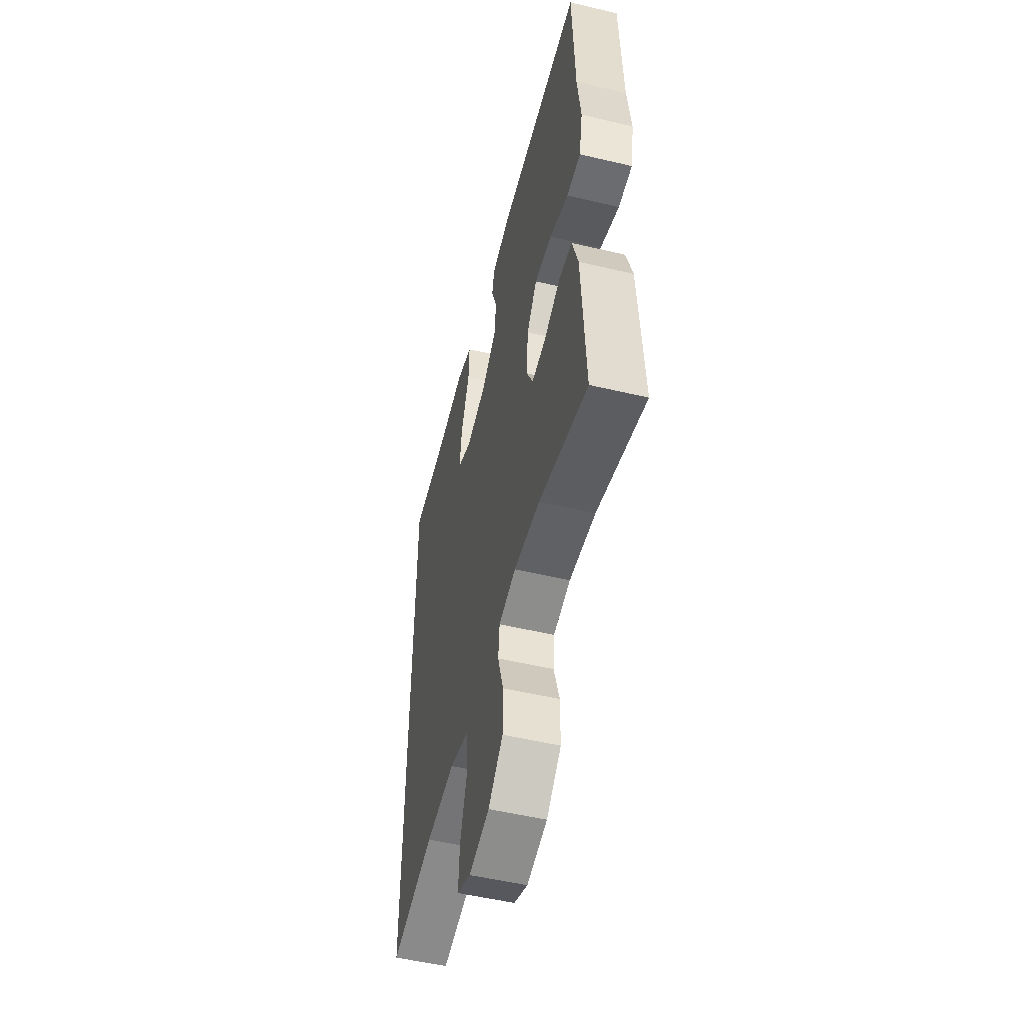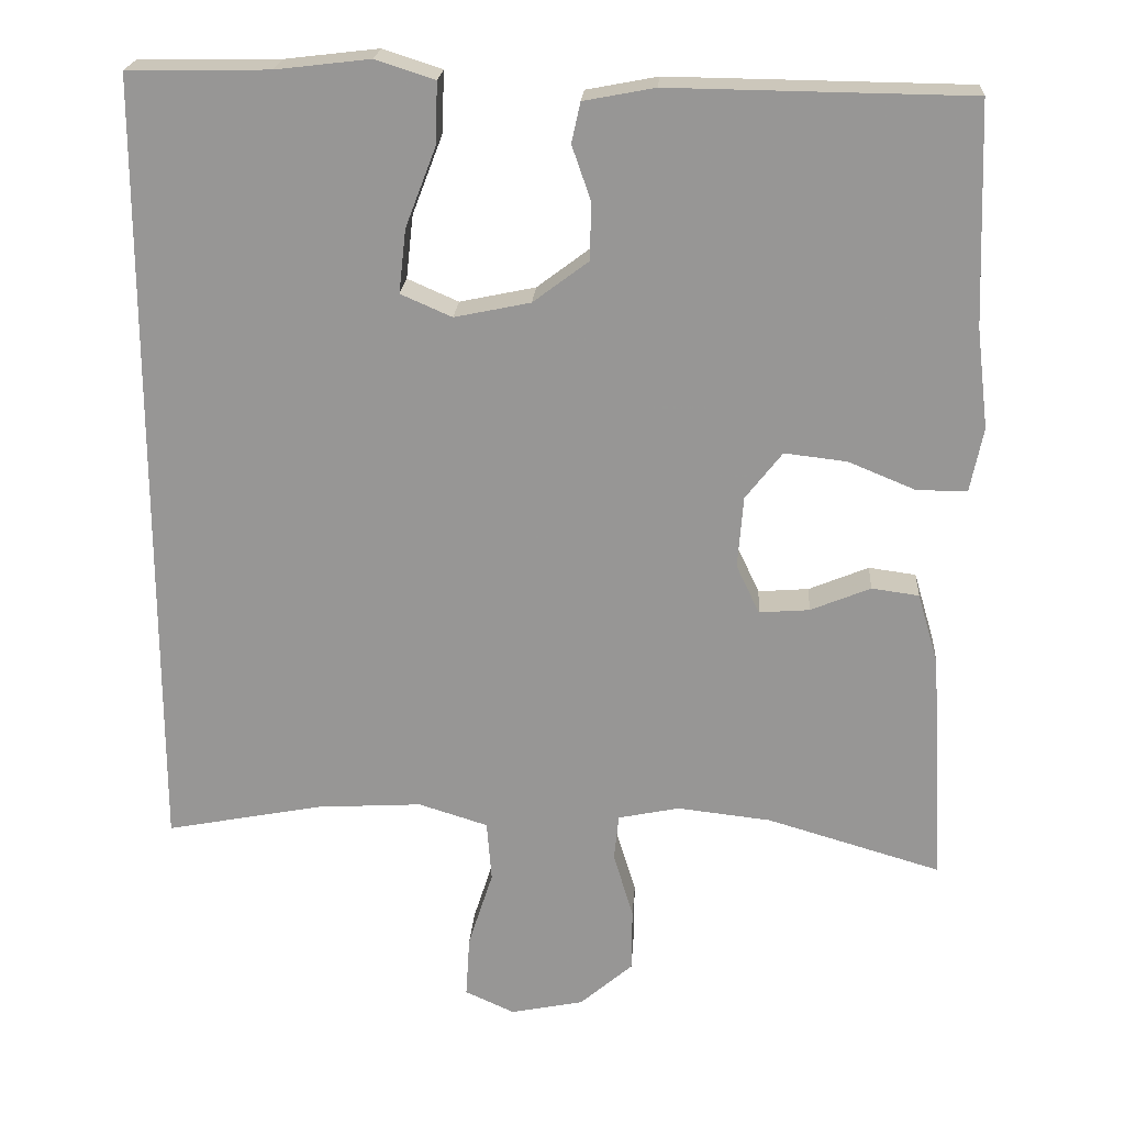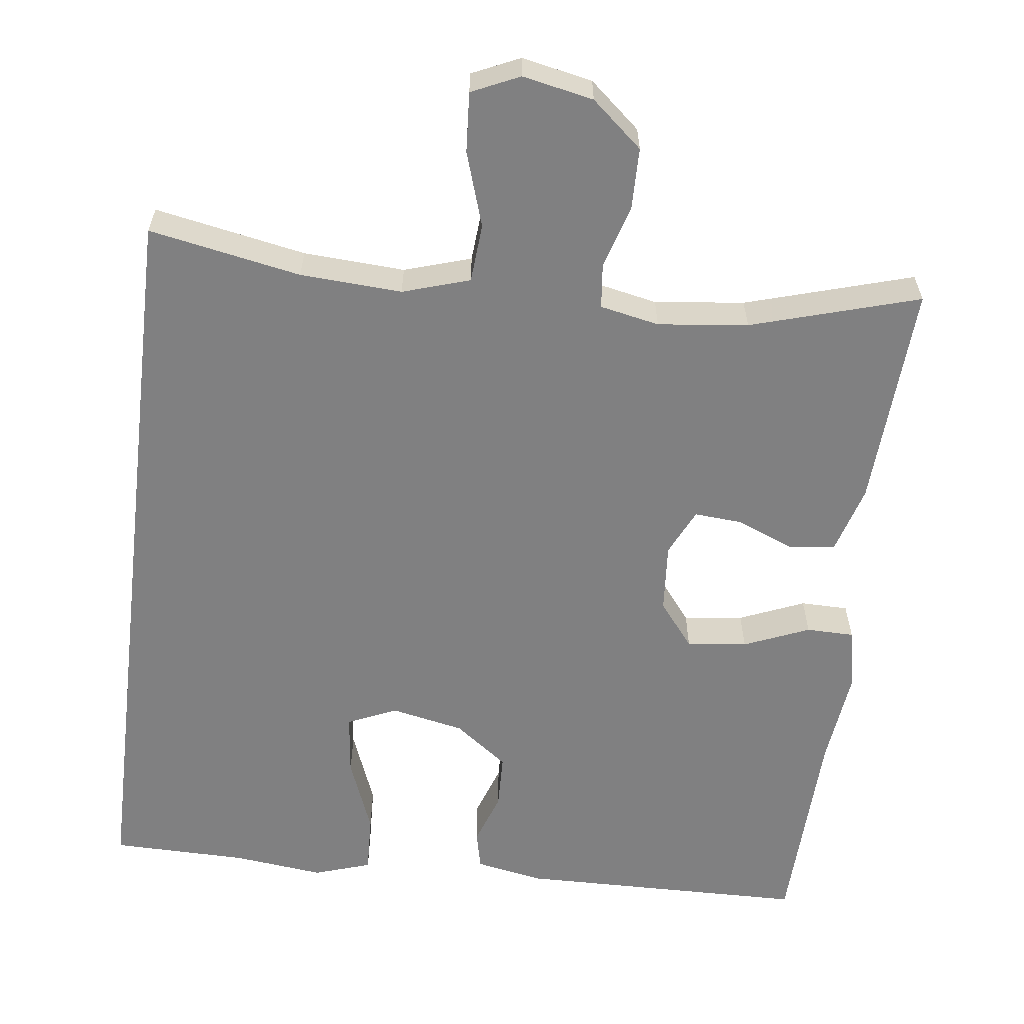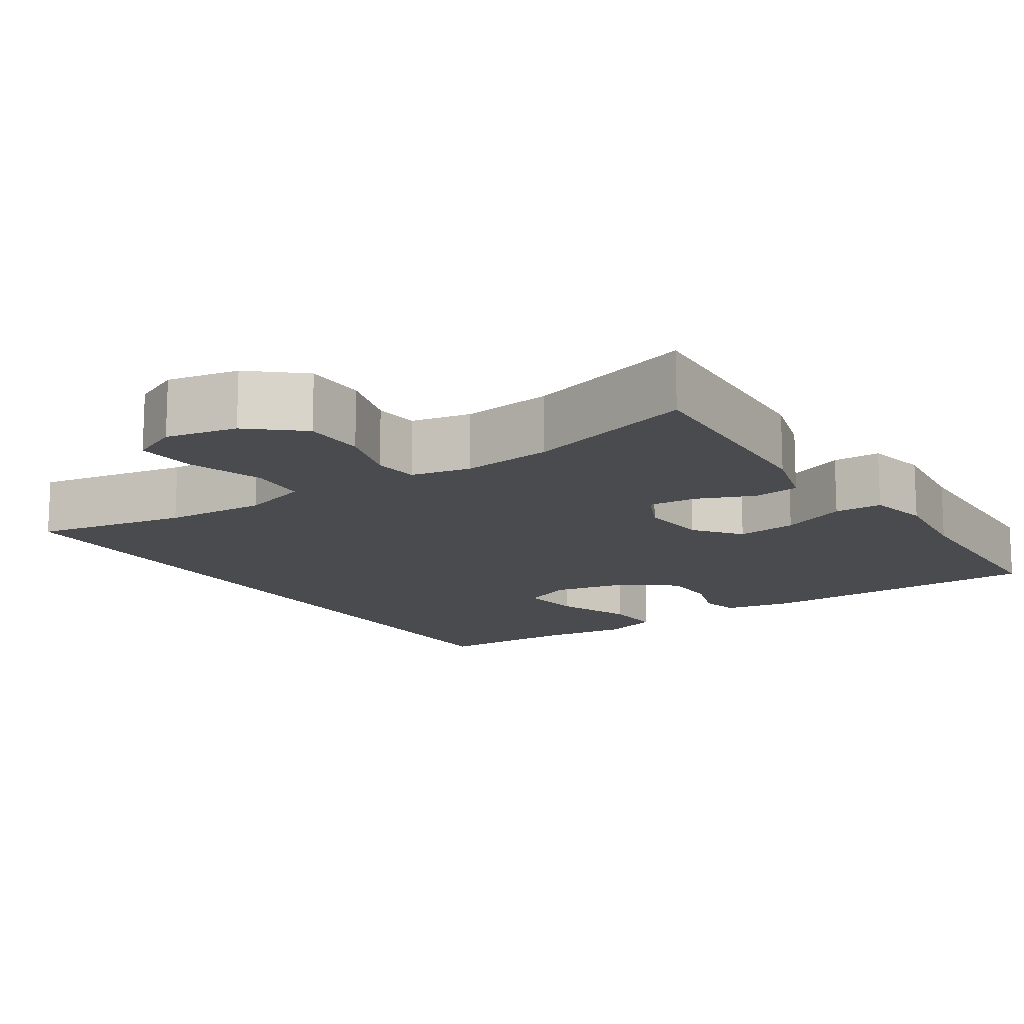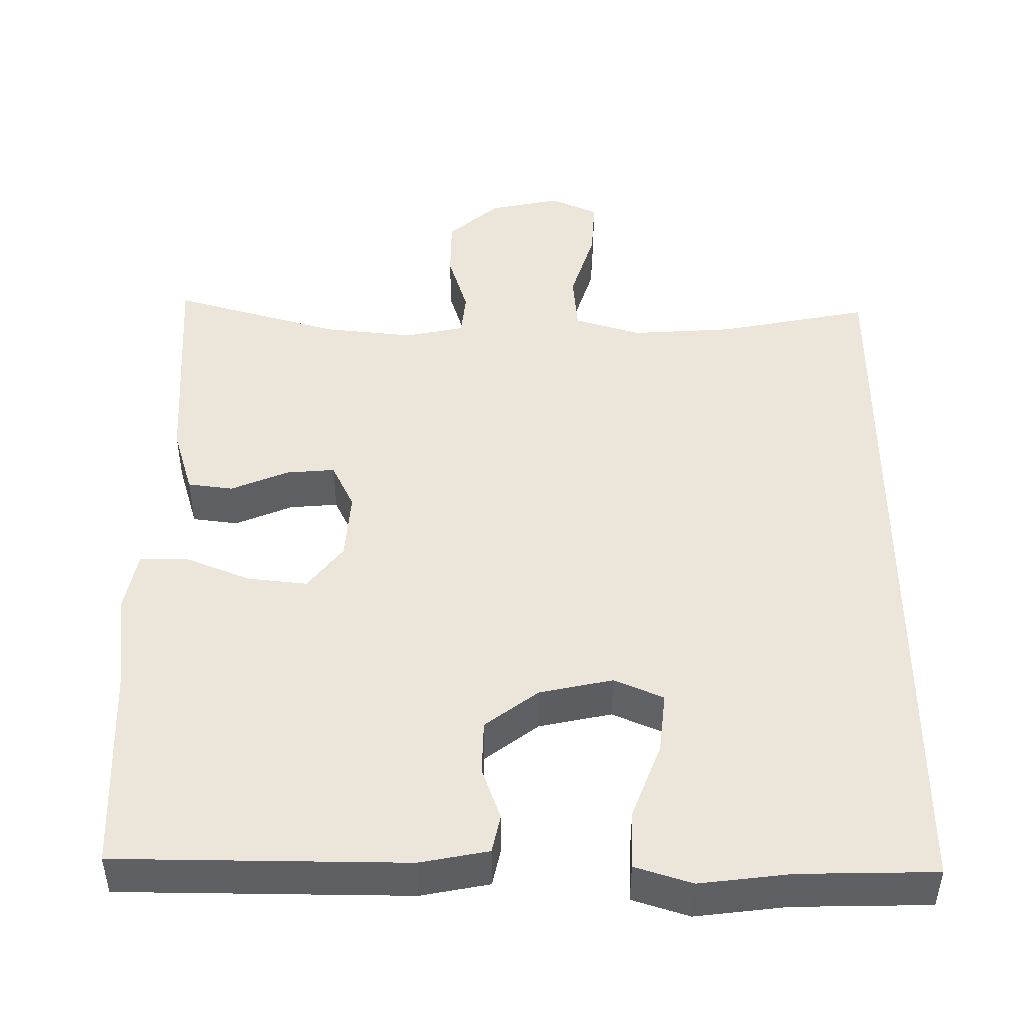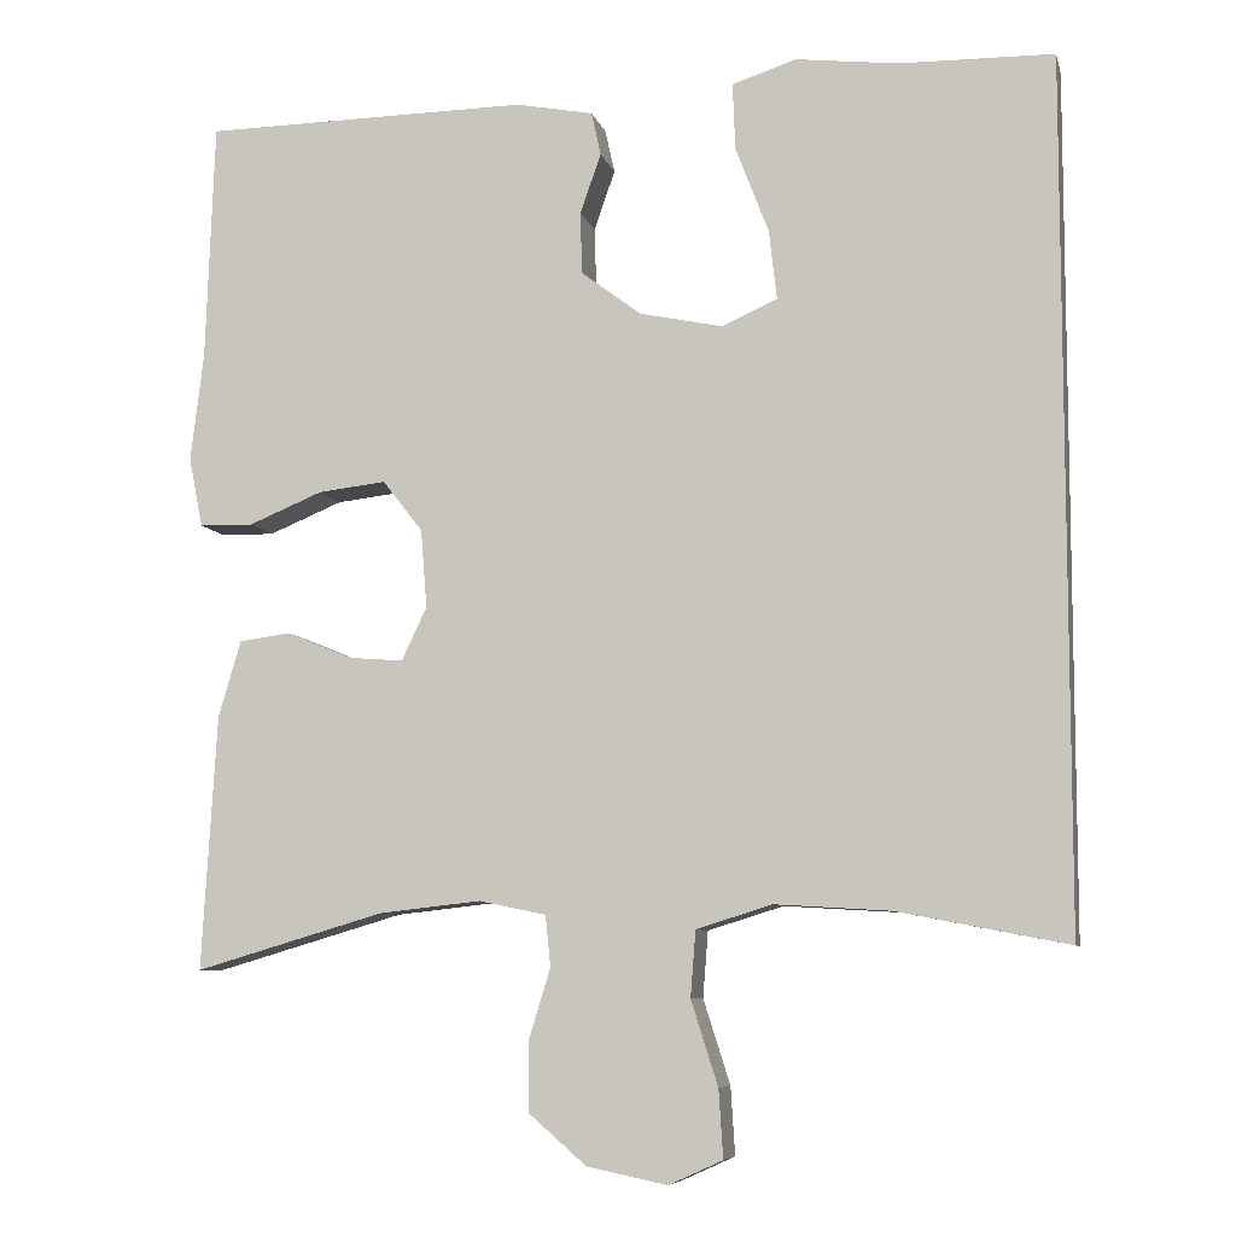
<metadata>
{"format":"obj","ext":"obj","renderer":"f3d","projection":"perspective","resolution":1024,"background":"white","views":[{"elev":-52.8,"azim":-104.2,"up":"+Z"},{"elev":21.4,"azim":-176.1,"up":"+Z"},{"elev":-60.2,"azim":173.1,"up":"+Y"},{"elev":-14.3,"azim":-146.4,"up":"+Y"},{"elev":46.8,"azim":0.1,"up":"+Y"},{"elev":-7.6,"azim":13.2,"up":"+Z"}]}
</metadata>
<code>
v -0.5 0.07 -0.5
v -0.483 0.07 -0.207
v -0.457 0.07 -0.119
v -0.398 0.07 -0.111
v -0.323 0.07 -0.142
v -0.26 0.07 -0.147
v -0.231 0.07 -0.086
v -0.238 0.07 0.004
v -0.284 0.07 0.063
v -0.362 0.07 0.054
v -0.447 0.07 0.019
v -0.509 0.07 0.02
v -0.525 0.07 0.1
v -0.51 0.07 0.225
v -0.5 0.07 0.5
v -0.125 0.07 0.505
v -0.036 0.07 0.488
v -0.025 0.07 0.438
v -0.049 0.07 0.369
v -0.047 0.07 0.298
v 0.022 0.07 0.246
v 0.117 0.07 0.226
v 0.181 0.07 0.254
v 0.172 0.07 0.334
v 0.134 0.07 0.433
v 0.131 0.07 0.51
v 0.205 0.07 0.534
v 0.323 0.07 0.52
v 0.5 0.07 0.517
v 0.5 0.07 -0.475
v 0.303 0.07 -0.437
v 0.171 0.07 -0.429
v 0.084 0.07 -0.456
v 0.078 0.07 -0.532
v 0.109 0.07 -0.629
v 0.114 0.07 -0.707
v 0.052 0.07 -0.735
v -0.04 0.07 -0.716
v -0.106 0.07 -0.659
v -0.107 0.07 -0.579
v -0.082 0.07 -0.497
v -0.088 0.07 -0.439
v -0.165 0.07 -0.423
v -0.282 0.07 -0.436
v -0.5 0 -0.5
v -0.483 0 -0.207
v -0.457 0 -0.119
v -0.398 0 -0.111
v -0.323 0 -0.142
v -0.26 0 -0.147
v -0.231 0 -0.086
v -0.238 0 0.004
v -0.284 0 0.063
v -0.362 0 0.054
v -0.447 0 0.019
v -0.509 0 0.02
v -0.525 0 0.1
v -0.51 0 0.225
v -0.5 0 0.5
v -0.125 0 0.505
v -0.036 0 0.488
v -0.025 0 0.438
v -0.049 0 0.369
v -0.047 0 0.298
v 0.022 0 0.246
v 0.117 0 0.226
v 0.181 0 0.254
v 0.172 0 0.334
v 0.134 0 0.433
v 0.131 0 0.51
v 0.205 0 0.534
v 0.323 0 0.52
v 0.5 0 0.517
v 0.5 0 -0.475
v 0.303 0 -0.437
v 0.171 0 -0.429
v 0.084 0 -0.456
v 0.078 0 -0.532
v 0.109 0 -0.629
v 0.114 0 -0.707
v 0.052 0 -0.735
v -0.04 0 -0.716
v -0.106 0 -0.659
v -0.107 0 -0.579
v -0.082 0 -0.497
v -0.088 0 -0.439
v -0.165 0 -0.423
v -0.282 0 -0.436
f 38 39 40 41
f 38 41 42
f 37 38 42
f 34 35 36 37
f 33 34 37 42
f 32 33 42 43
f 28 29 30 31
f 28 31 32
f 24 25 26 27
f 23 24 27 28
f 16 17 18 19
f 14 15 16 19
f 14 19 20
f 13 14 20 21
f 10 11 12 13
f 9 10 13 21
f 2 3 4 5
f 44 1 2 5
f 43 44 5 6
f 23 28 32 43
f 22 23 43 6
f 8 9 21 22
f 7 8 22
f 6 7 22
f 85 84 83 82
f 86 85 82
f 86 82 81
f 81 80 79 78
f 86 81 78 77
f 87 86 77 76
f 75 74 73 72
f 76 75 72
f 71 70 69 68
f 72 71 68 67
f 63 62 61 60
f 63 60 59 58
f 64 63 58
f 65 64 58 57
f 57 56 55 54
f 65 57 54 53
f 49 48 47 46
f 49 46 45 88
f 50 49 88 87
f 87 76 72 67
f 50 87 67 66
f 66 65 53 52
f 66 52 51
f 66 51 50
f 1 45 46 2
f 2 46 47 3
f 3 47 48 4
f 4 48 49 5
f 5 49 50 6
f 6 50 51 7
f 7 51 52 8
f 8 52 53 9
f 9 53 54 10
f 10 54 55 11
f 11 55 56 12
f 12 56 57 13
f 13 57 58 14
f 14 58 59 15
f 15 59 60 16
f 16 60 61 17
f 17 61 62 18
f 18 62 63 19
f 19 63 64 20
f 20 64 65 21
f 21 65 66 22
f 22 66 67 23
f 23 67 68 24
f 24 68 69 25
f 25 69 70 26
f 26 70 71 27
f 27 71 72 28
f 28 72 73 29
f 29 73 74 30
f 30 74 75 31
f 31 75 76 32
f 32 76 77 33
f 33 77 78 34
f 34 78 79 35
f 35 79 80 36
f 36 80 81 37
f 37 81 82 38
f 38 82 83 39
f 39 83 84 40
f 40 84 85 41
f 41 85 86 42
f 42 86 87 43
f 43 87 88 44
f 44 88 45 1

</code>
